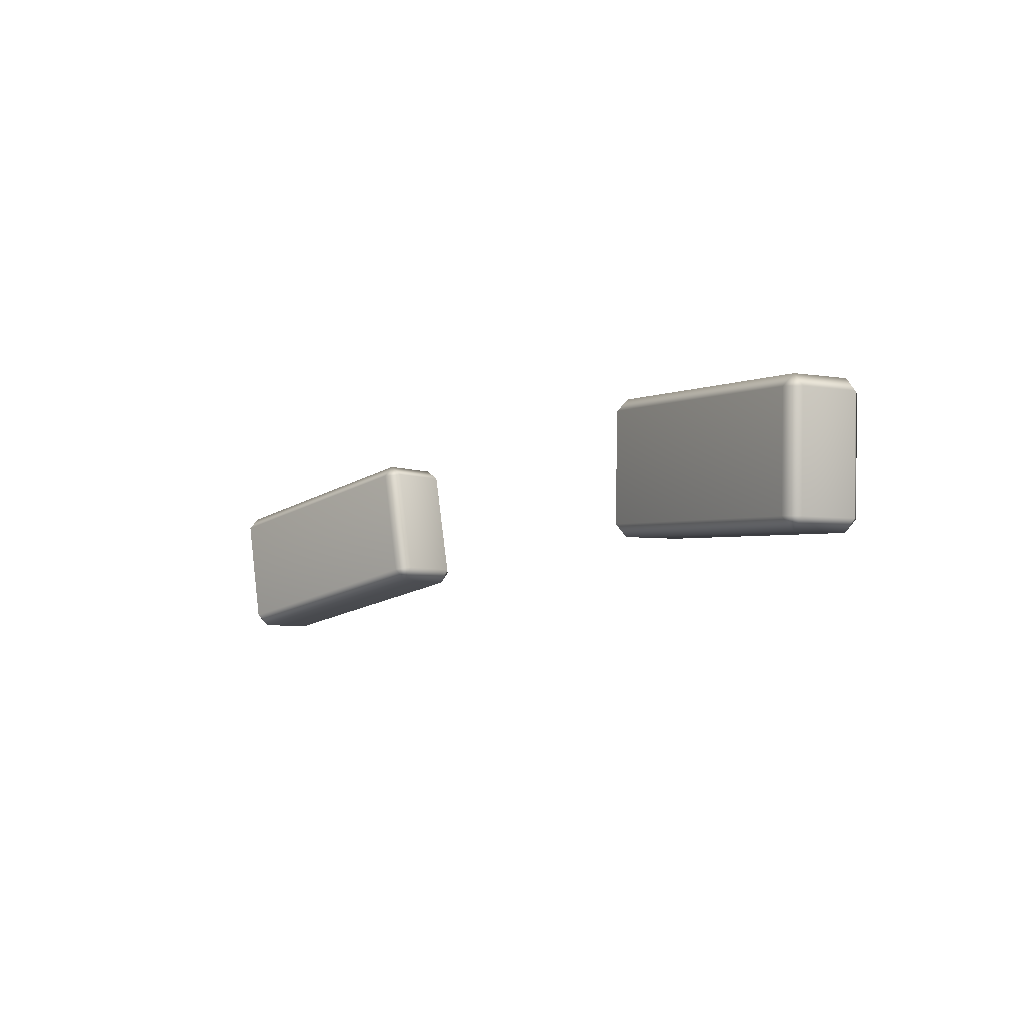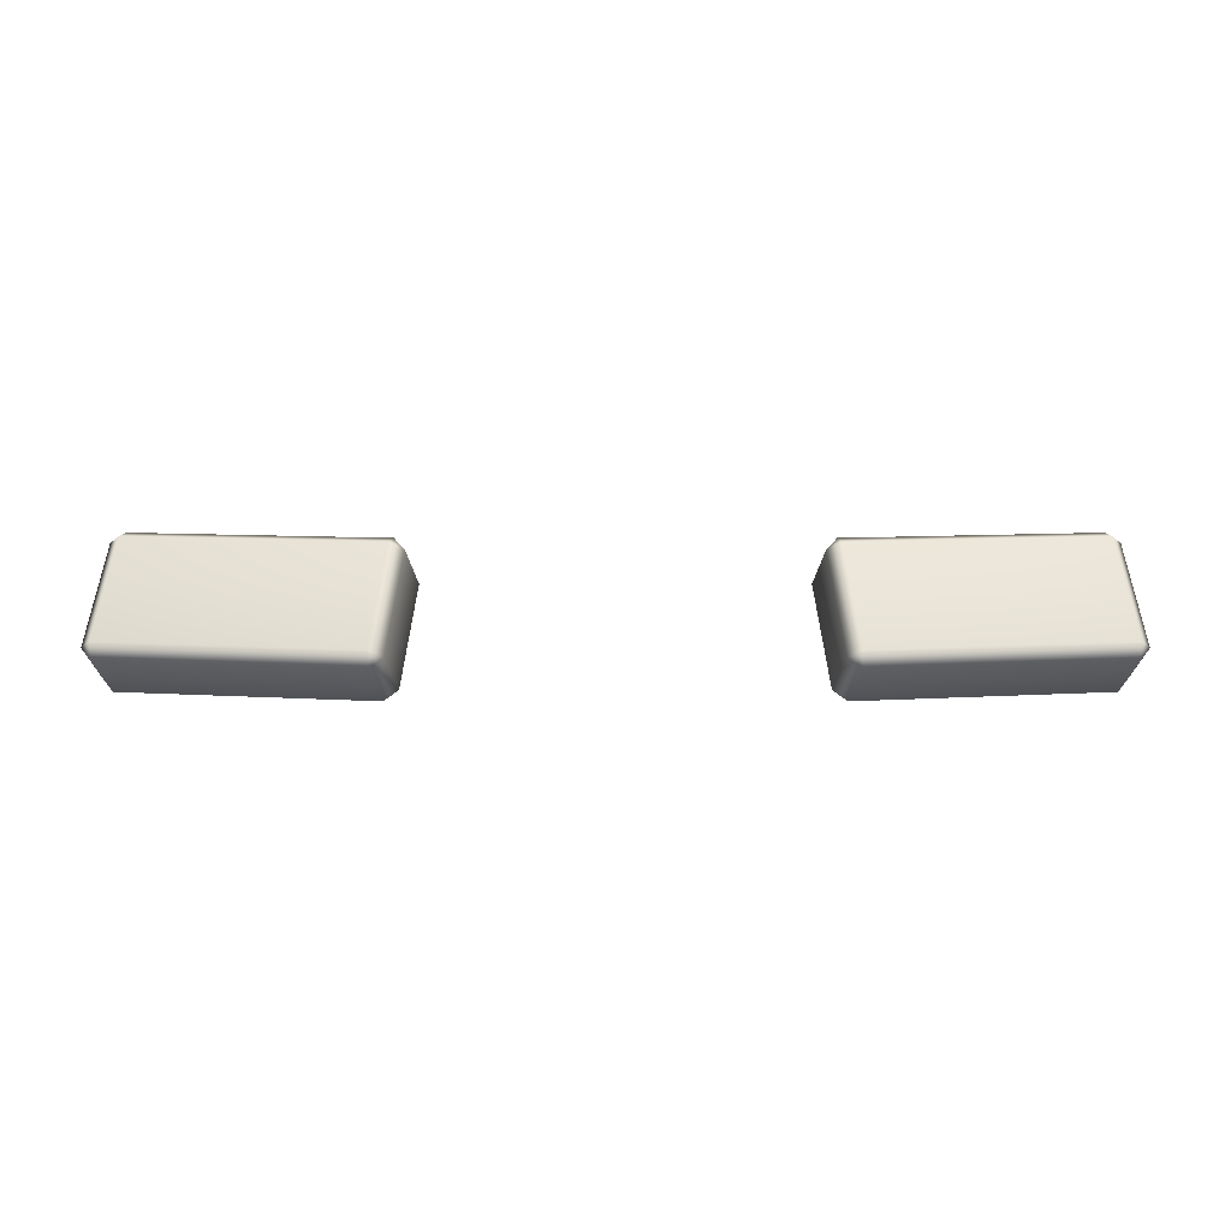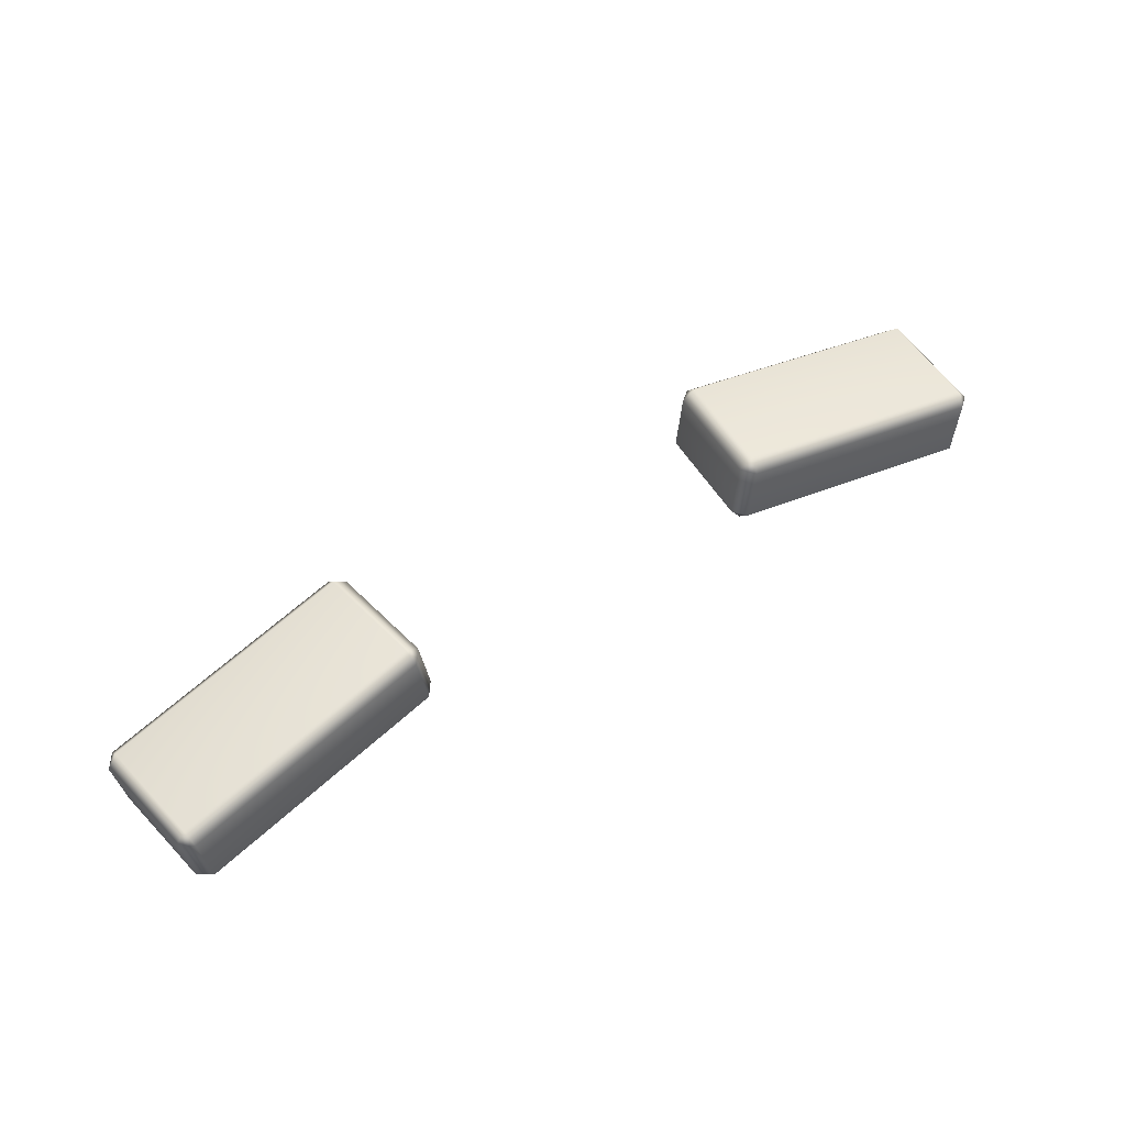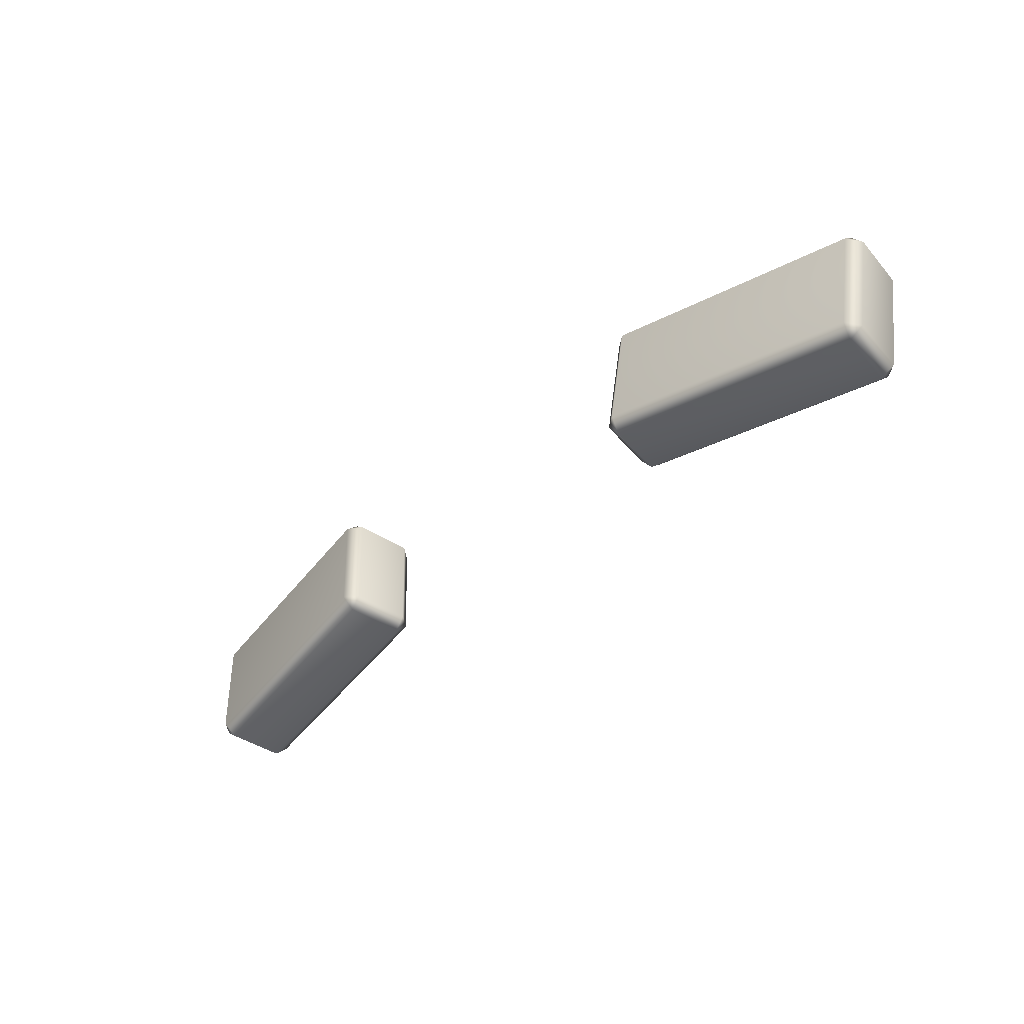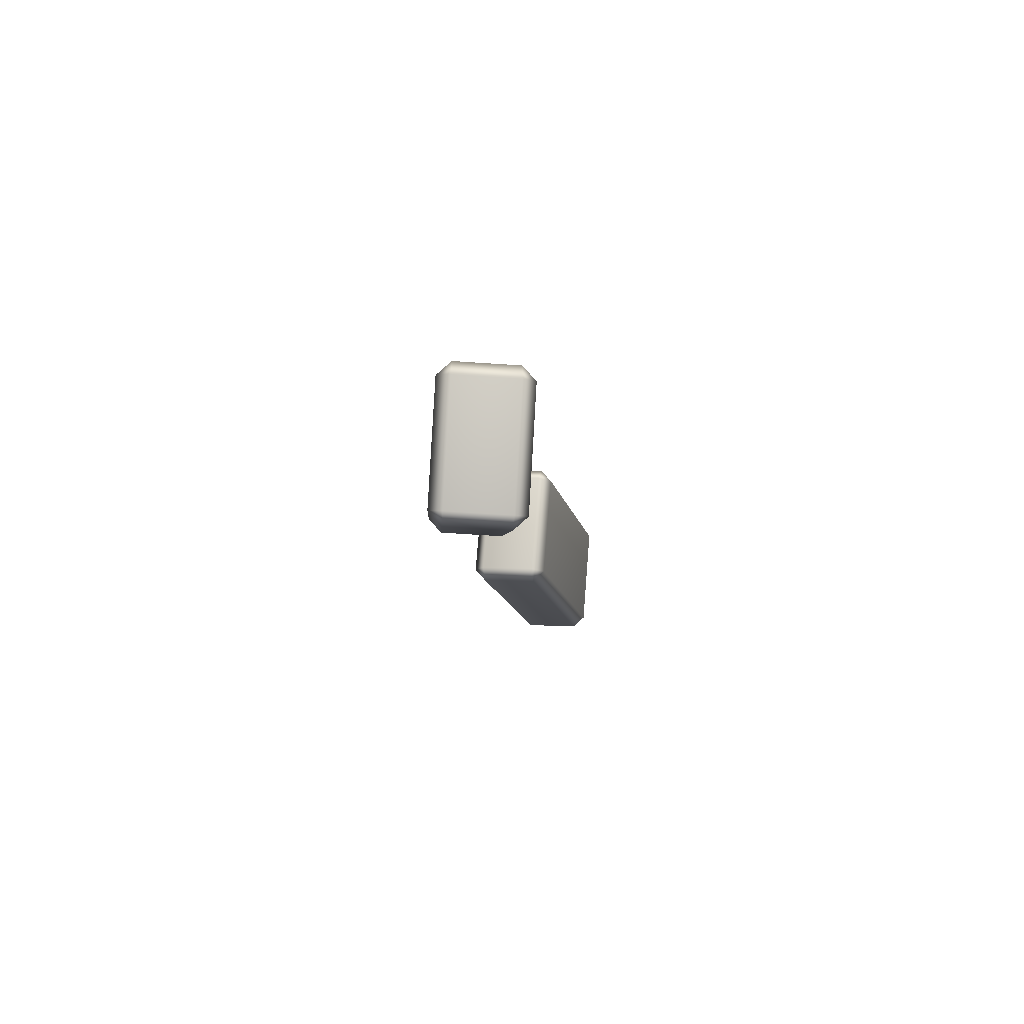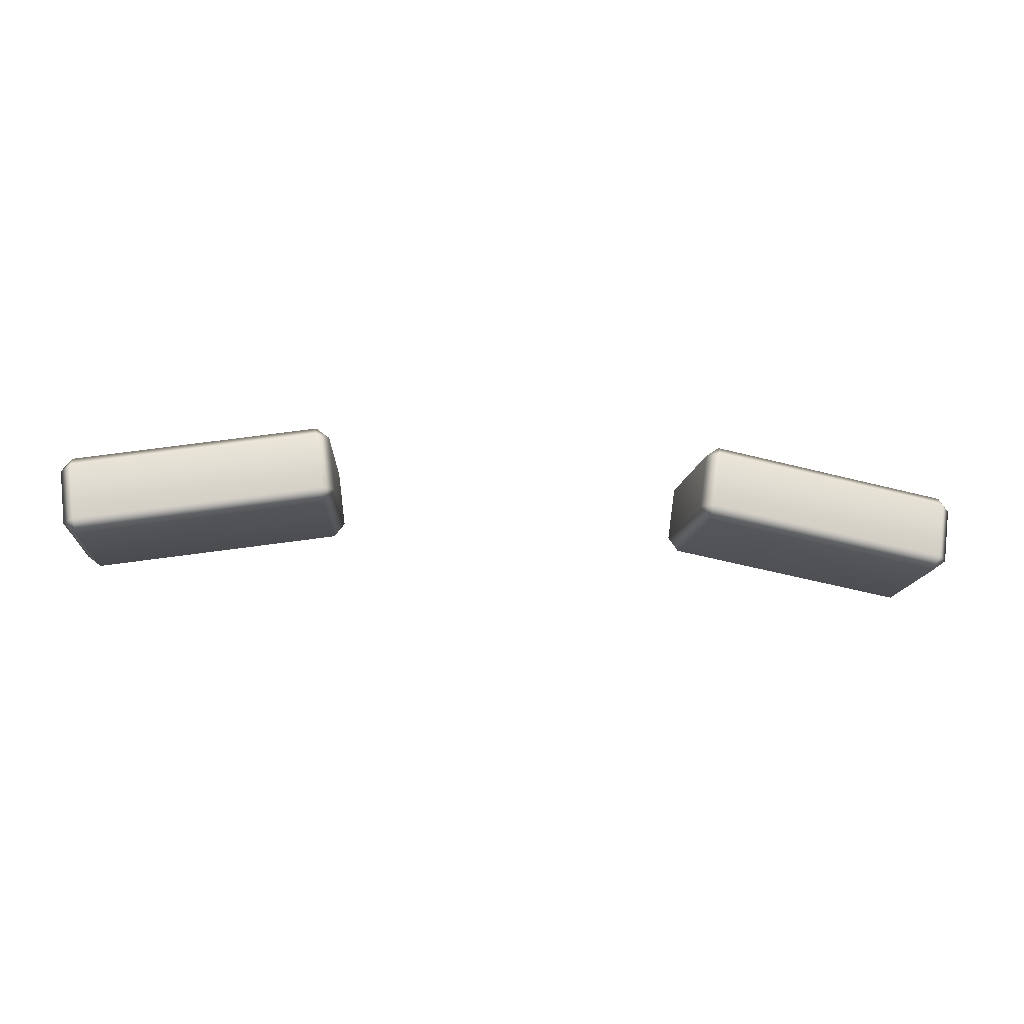
<metadata>
{"format":"obj","ext":"obj","renderer":"f3d","projection":"perspective","resolution":1024,"background":"white","views":[{"elev":-10.3,"azim":-128.0,"up":"+Y"},{"elev":55.7,"azim":180.0,"up":"+Z"},{"elev":53.1,"azim":-34.8,"up":"+Z"},{"elev":-40.5,"azim":45.5,"up":"+Y"},{"elev":-8.8,"azim":95.2,"up":"+Y"},{"elev":-23.3,"azim":173.6,"up":"+Z"}]}
</metadata>
<code>
o Chef_Dog
v 0.12 1.098 0.2772
v 0.1251 1.1 0.3132
v 0.283 1.08 0.292
v 0.2779 1.078 0.2559
v 0.2777 1.085 0.2477
v 0.1198 1.105 0.2689
v 0.1277 1.174 0.2641
v 0.2856 1.154 0.2429
v 0.2875 1.163 0.25
v 0.1297 1.182 0.2713
v 0.1348 1.184 0.3073
v 0.2926 1.164 0.2861
v 0.2928 1.157 0.2943
v 0.135 1.177 0.3155
v 0.1262 1.177 0.3089
v 0.1297 1.182 0.2713
v 0.1211 1.175 0.2728
v 0.1277 1.174 0.2641
v 0.1198 1.105 0.2689
v 0.1132 1.106 0.2777
v 0.12 1.098 0.2772
v 0.1251 1.1 0.3132
v 0.1183 1.108 0.3137
v 0.1271 1.108 0.3204
v 0.283 1.08 0.292
v 0.2849 1.088 0.2991
v 0.2994 1.156 0.2856
v 0.2915 1.087 0.2904
v 0.2779 1.078 0.2559
v 0.2943 1.154 0.2495
v 0.2875 1.163 0.25
v 0.2856 1.154 0.2429
v 0.2864 1.085 0.2544
v 0.2777 1.085 0.2477
v -0.12 1.098 0.2772
v -0.283 1.08 0.292
v -0.1251 1.1 0.3132
v -0.2779 1.078 0.2559
v -0.2777 1.085 0.2477
v -0.1198 1.105 0.2689
v -0.1277 1.174 0.2641
v -0.2856 1.154 0.2429
v -0.2875 1.163 0.25
v -0.1297 1.182 0.2713
v -0.1348 1.184 0.3073
v -0.2926 1.164 0.2861
v -0.2928 1.157 0.2943
v -0.135 1.177 0.3155
v -0.1262 1.177 0.3089
v -0.1297 1.182 0.2713
v -0.1211 1.175 0.2728
v -0.1277 1.174 0.2641
v -0.1198 1.105 0.2689
v -0.1132 1.106 0.2777
v -0.12 1.098 0.2772
v -0.1251 1.1 0.3132
v -0.1183 1.108 0.3137
v -0.1271 1.108 0.3204
v -0.283 1.08 0.292
v -0.2849 1.088 0.2991
v -0.2994 1.156 0.2856
v -0.2915 1.087 0.2904
v -0.2779 1.078 0.2559
v -0.2943 1.154 0.2495
v -0.2875 1.163 0.25
v -0.2856 1.154 0.2429
v -0.2864 1.085 0.2544
v -0.2777 1.085 0.2477
f 3 2 1
f 4 3 1
f 4 1 5
f 1 6 5
f 5 6 7
f 8 5 7
f 8 7 9
f 7 10 9
f 9 10 11
f 12 9 11
f 12 11 13
f 11 14 13
f 14 11 15
f 11 16 15
f 16 17 15
f 16 18 17
f 18 19 17
f 19 20 17
f 15 17 20
f 19 21 20
f 20 21 22
f 23 15 20
f 14 15 23
f 23 20 22
f 24 14 23
f 24 23 22
f 13 14 24
f 22 25 24
f 26 13 24
f 25 26 24
f 13 27 12
f 27 13 26
f 26 25 28
f 28 27 26
f 25 29 28
f 27 30 12
f 30 27 28
f 30 31 12
f 31 30 32
f 29 33 28
f 33 30 28
f 30 33 32
f 34 33 29
f 33 34 32
f 37 36 35
f 36 38 35
f 35 38 39
f 40 35 39
f 40 39 41
f 39 42 41
f 41 42 43
f 44 41 43
f 44 43 45
f 43 46 45
f 45 46 47
f 48 45 47
f 45 48 49
f 50 45 49
f 51 50 49
f 52 50 51
f 53 52 51
f 54 53 51
f 51 49 54
f 55 53 54
f 55 54 56
f 49 57 54
f 49 48 57
f 54 57 56
f 48 58 57
f 57 58 56
f 48 47 58
f 59 56 58
f 47 60 58
f 60 59 58
f 61 47 46
f 47 61 60
f 59 60 62
f 61 62 60
f 63 59 62
f 64 61 46
f 61 64 62
f 65 64 46
f 64 65 66
f 67 63 62
f 64 67 62
f 67 64 66
f 67 68 63
f 68 67 66

</code>
